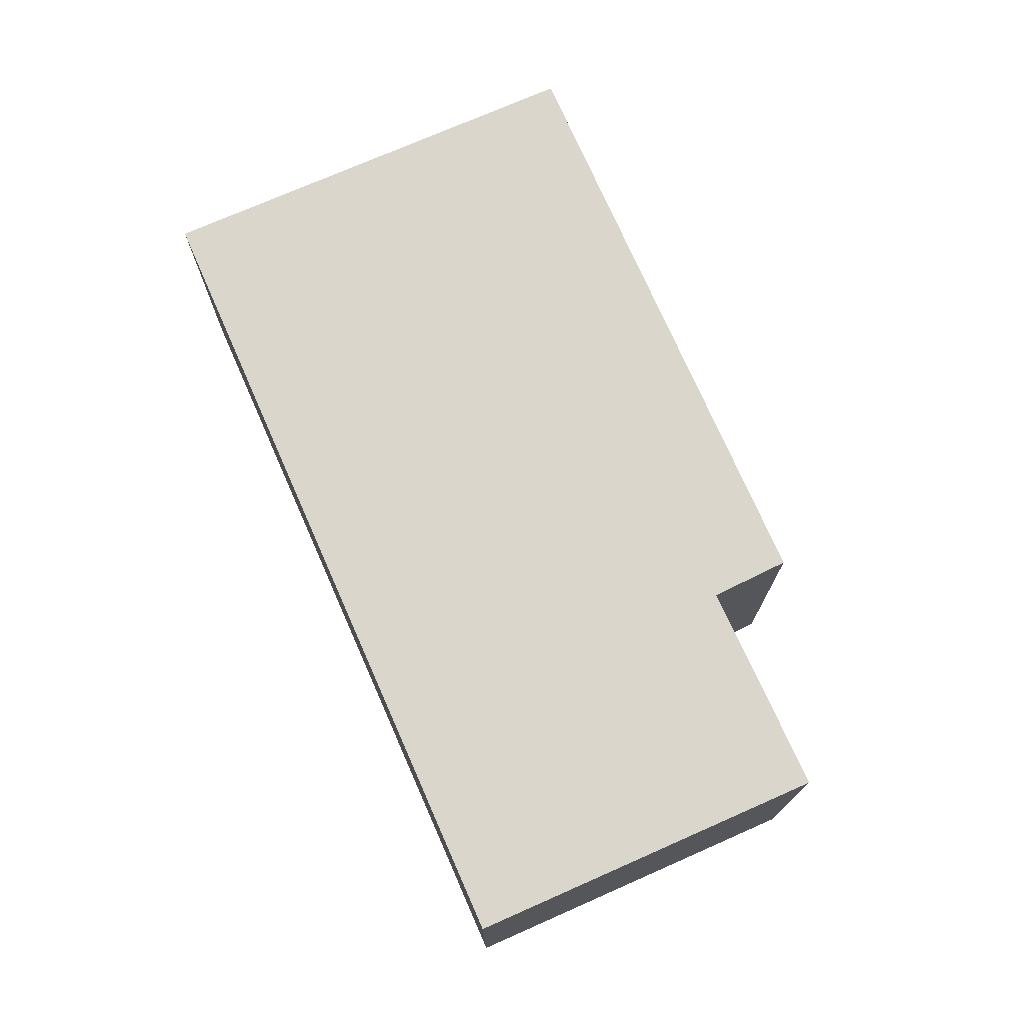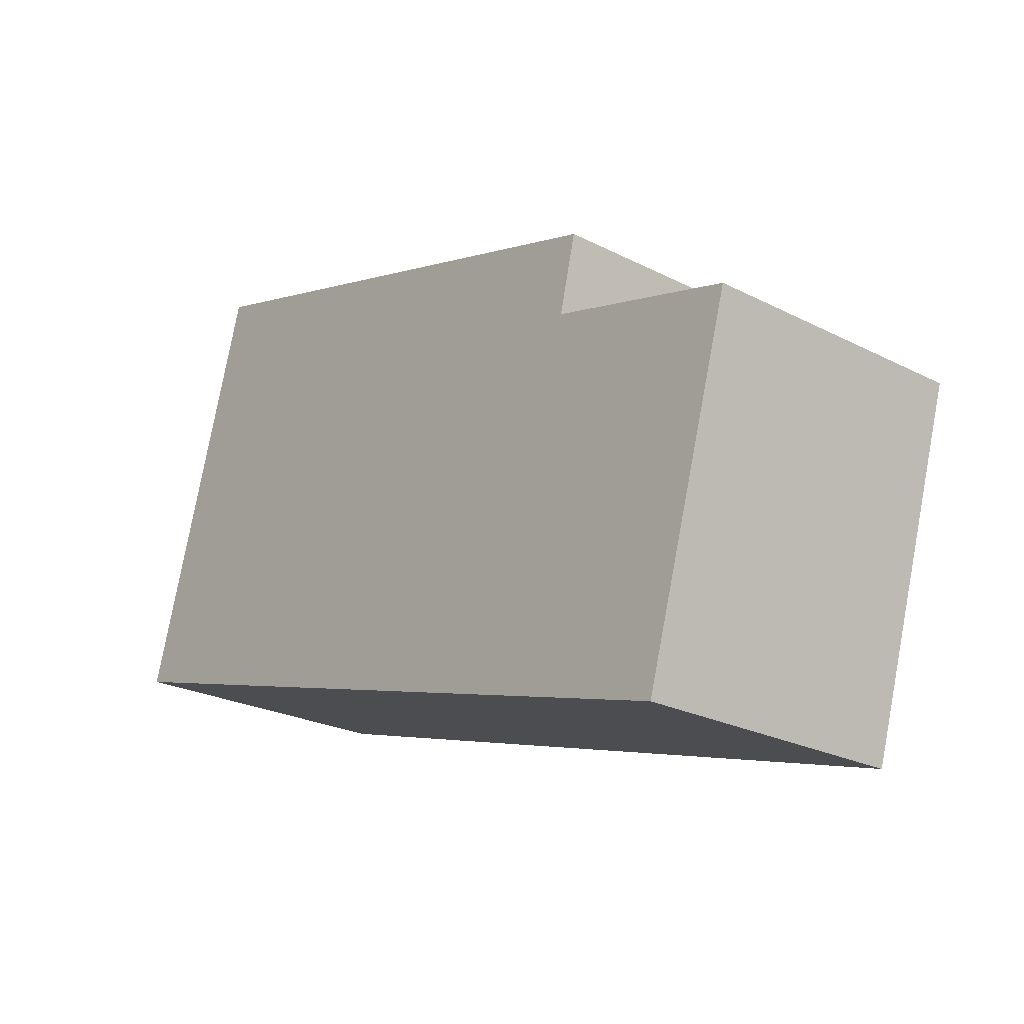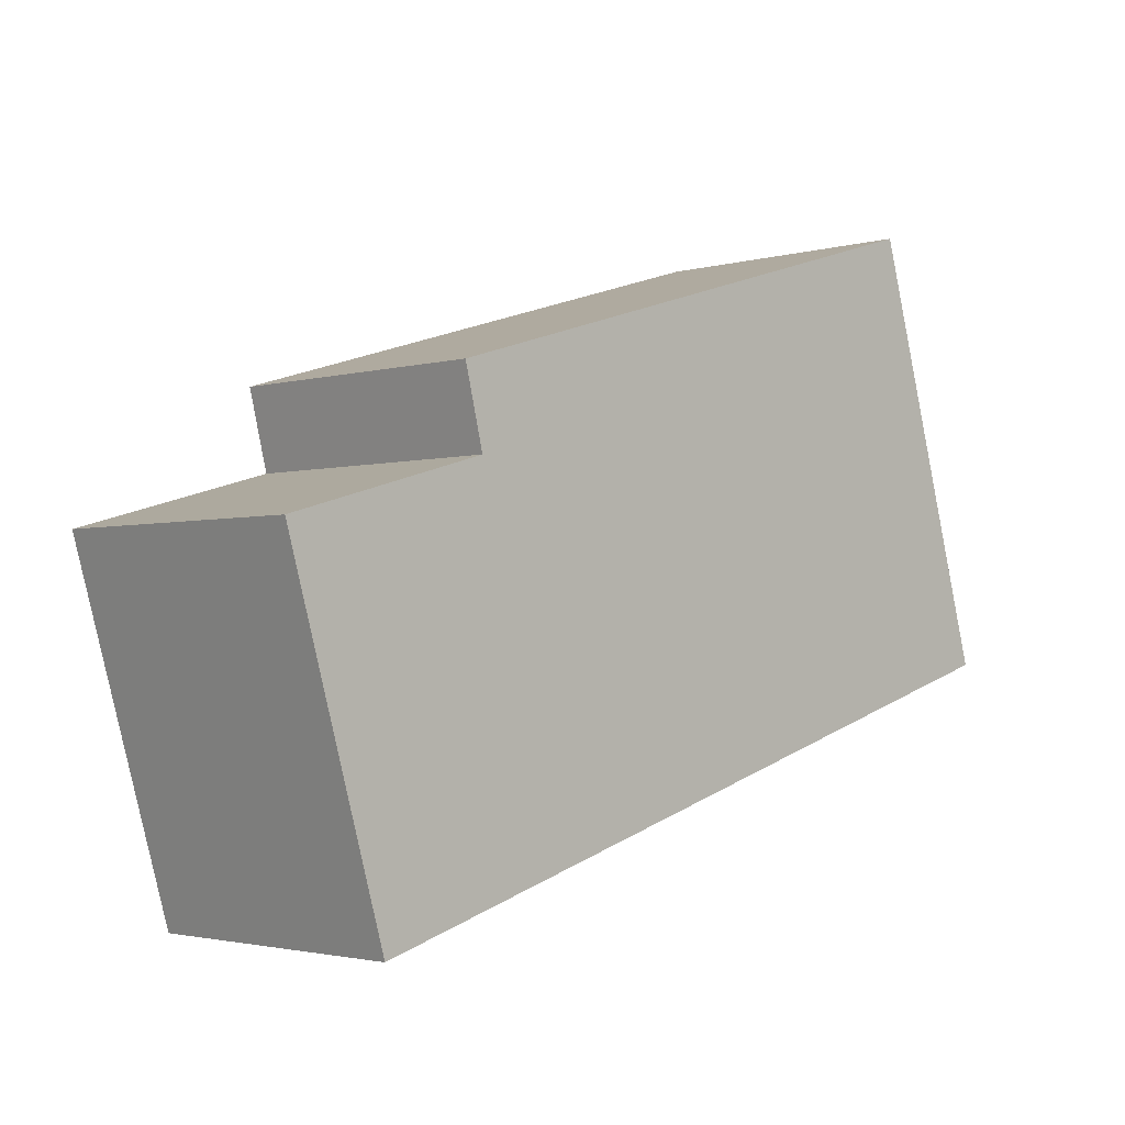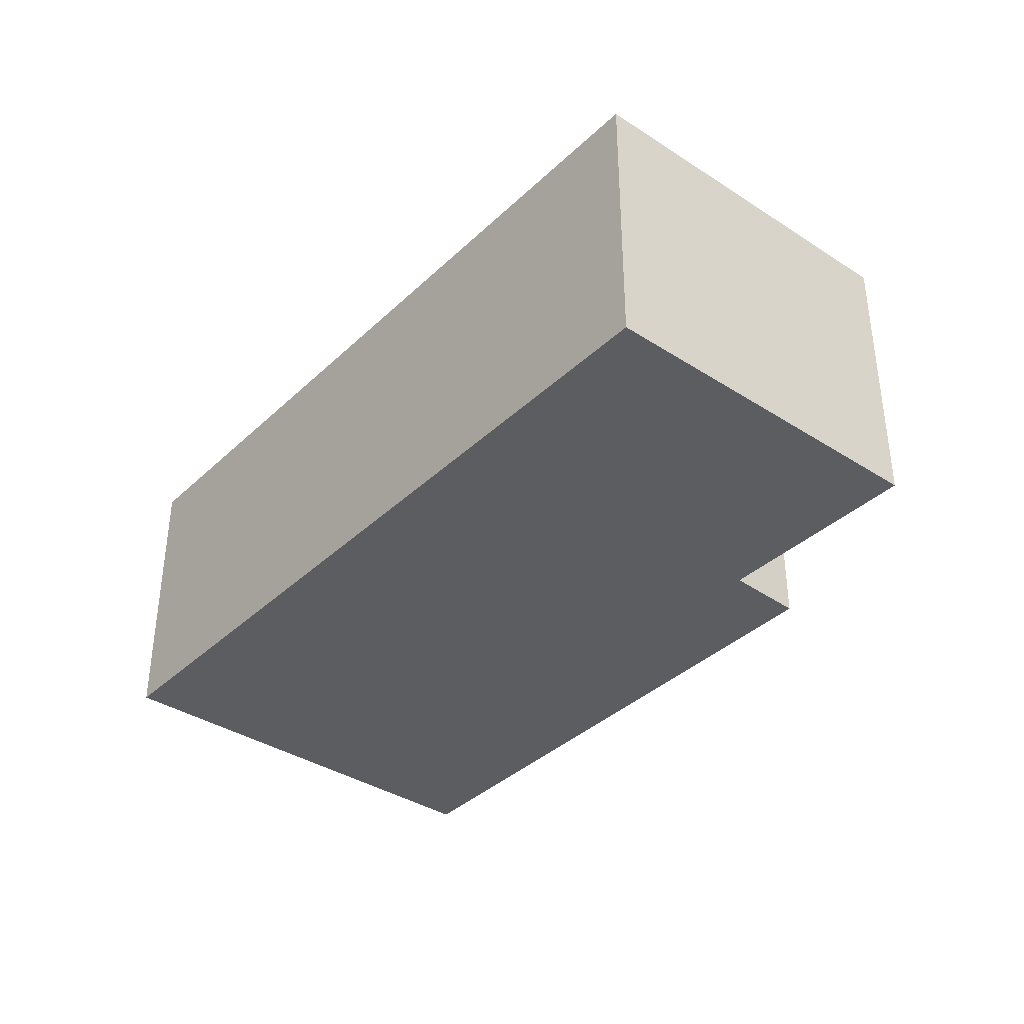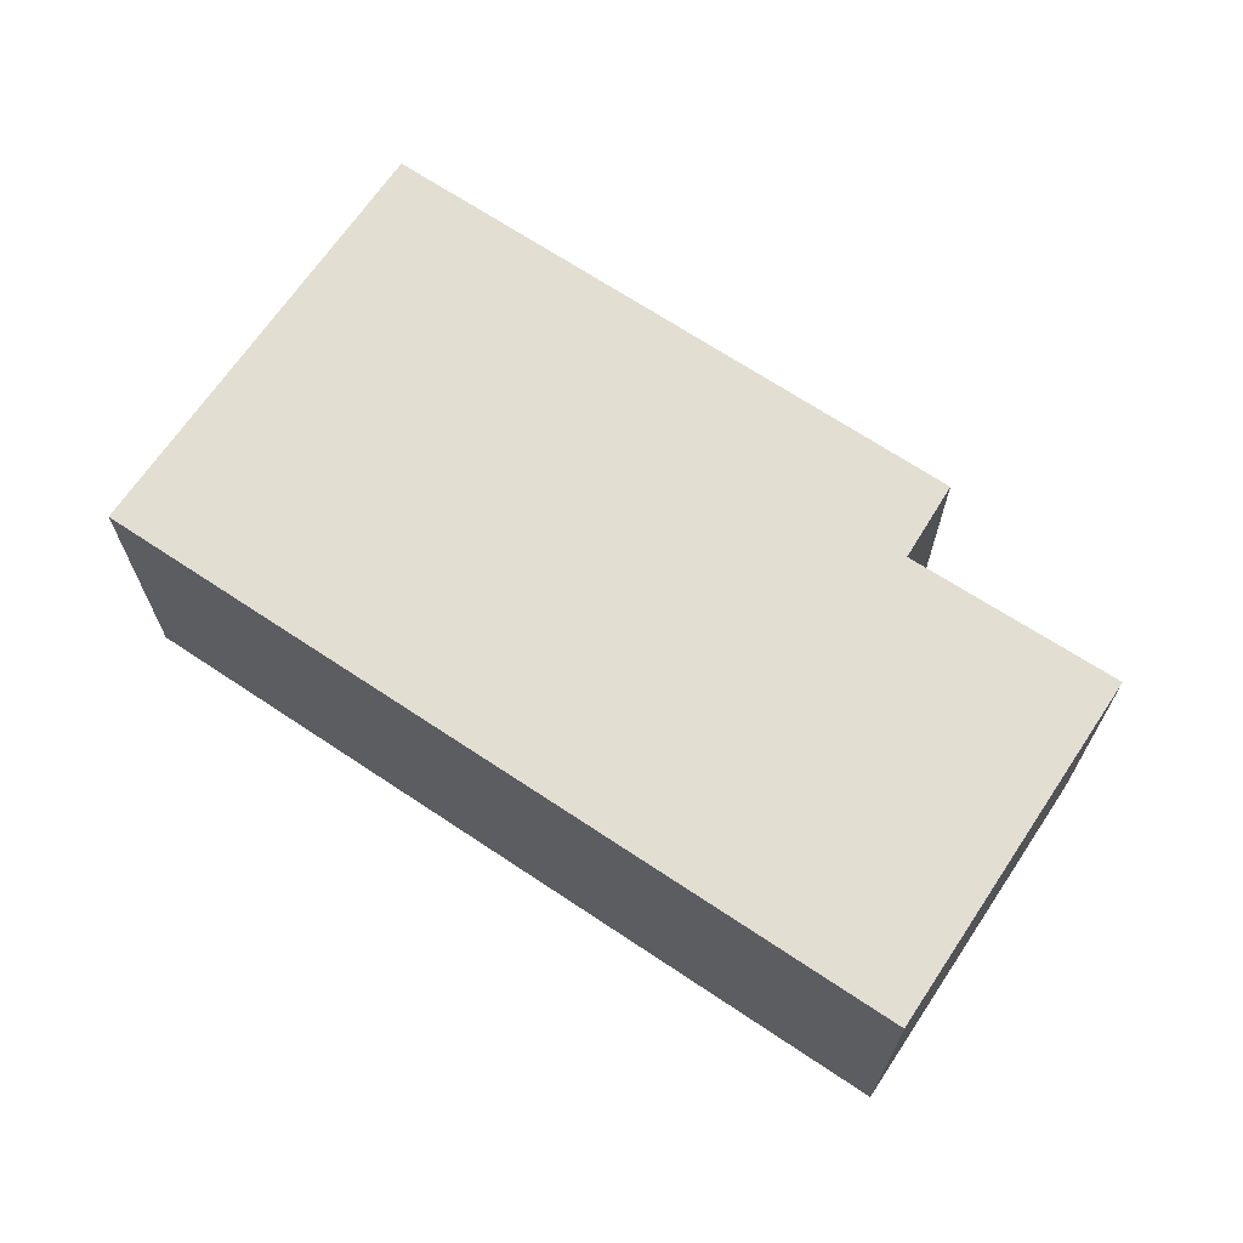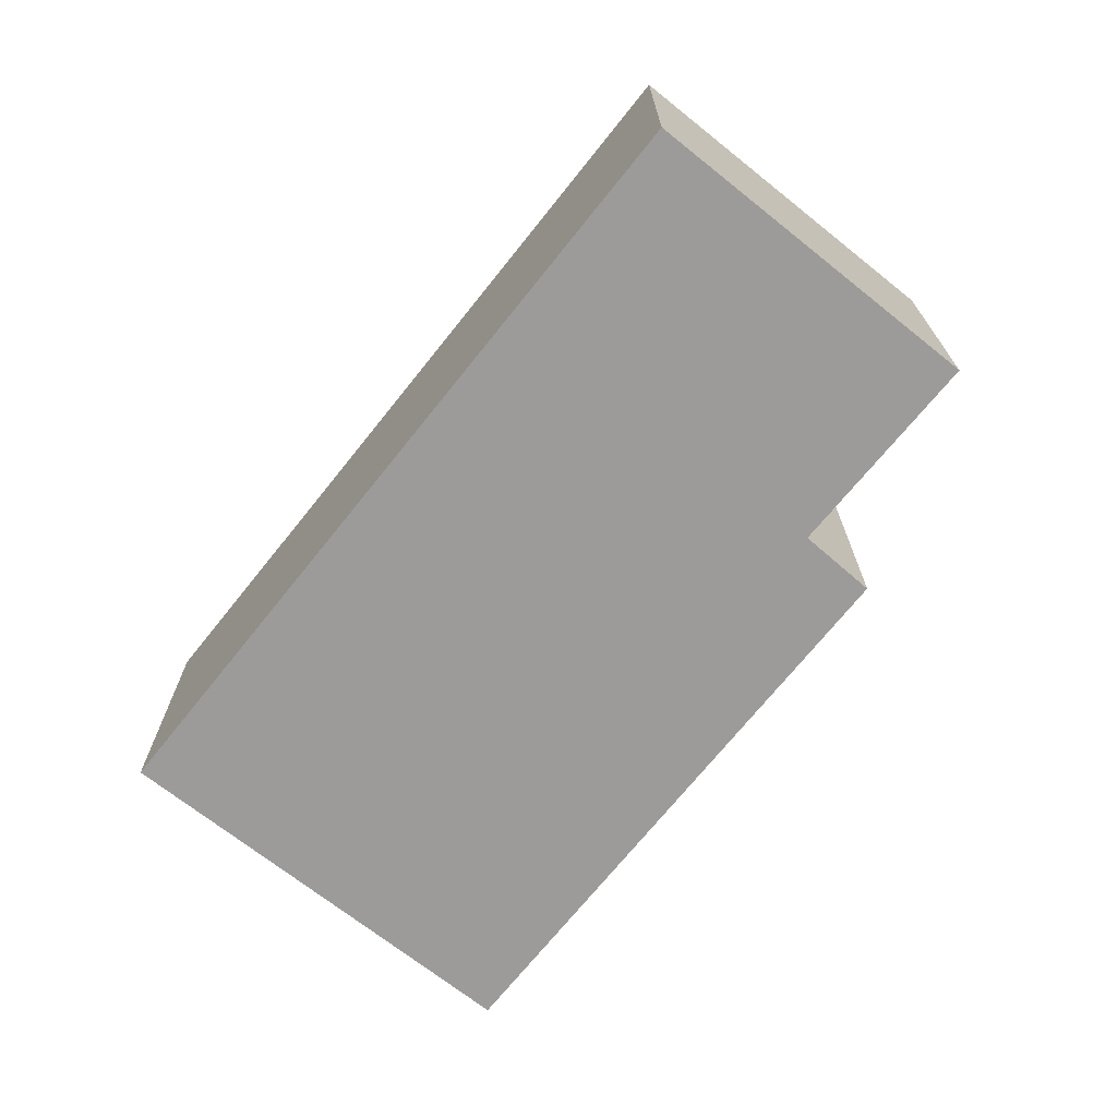
<metadata>
{"format":"obj","ext":"obj","renderer":"f3d","projection":"perspective","resolution":1024,"background":"white","views":[{"elev":73.7,"azim":-130.2,"up":"+Y"},{"elev":-24.2,"azim":-130.2,"up":"+Z"},{"elev":-2.4,"azim":-45.5,"up":"+Z"},{"elev":-37.1,"azim":-146.2,"up":"+Y"},{"elev":67.6,"azim":-162.6,"up":"+Y"},{"elev":-69.9,"azim":-145.0,"up":"+Y"}]}
</metadata>
<code>
v  8.99 2.871 -1.161
v  1.892 2.871 1.374
v  7.73 2.871 3.12
v  2.087 2.871 0.592
v  1.031 2.871 -3.504
v  0 2.871 1.758e-16
v  1.892 -8.413e-17 1.374
v  7.73 -1.91e-16 3.12
v  0 0 0
v  2.087 -3.625e-17 0.592
v  8.99 7.109e-17 -1.161
v  1.031 2.146e-16 -3.504
g defaultobject
f 1 2 3
f 2 1 4
f 4 1 5
f 4 5 6
f 7 3 2
f 3 7 8
f 9 4 6
f 4 9 10
f 8 1 3
f 1 8 11
f 11 5 1
f 5 11 12
f 12 6 5
f 6 12 9
f 10 2 4
f 2 10 7
f 7 11 8
f 11 7 10
f 11 10 12
f 12 10 9

</code>
